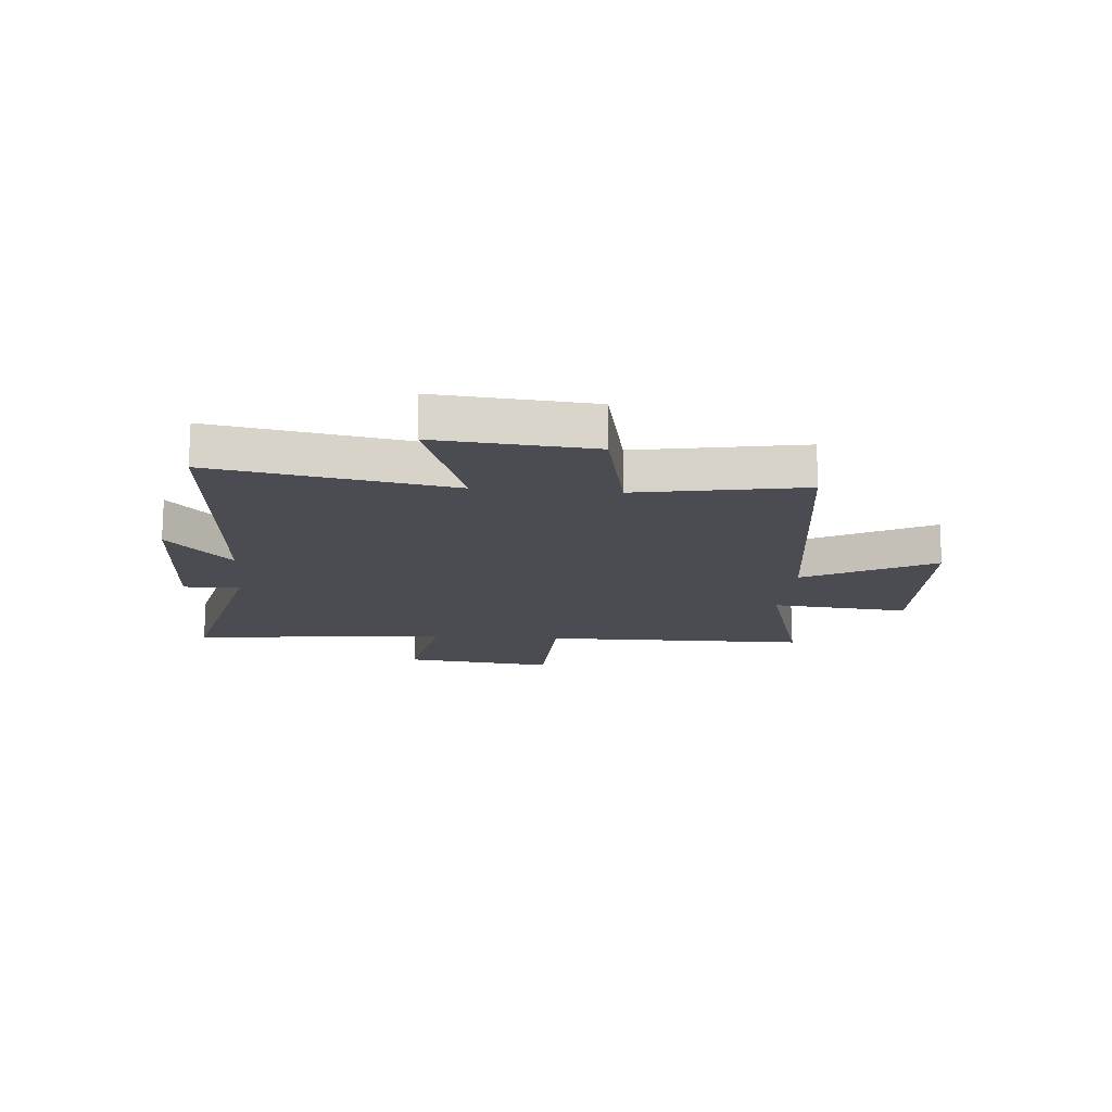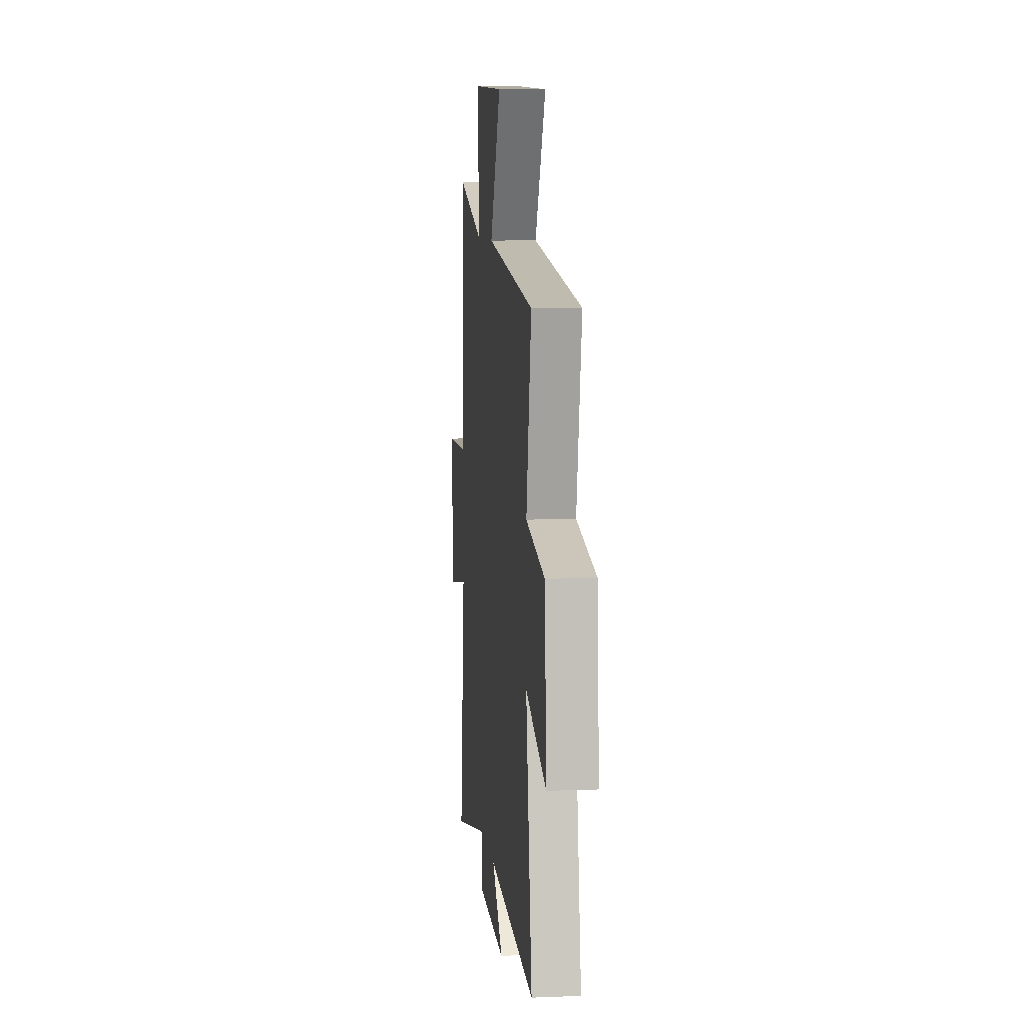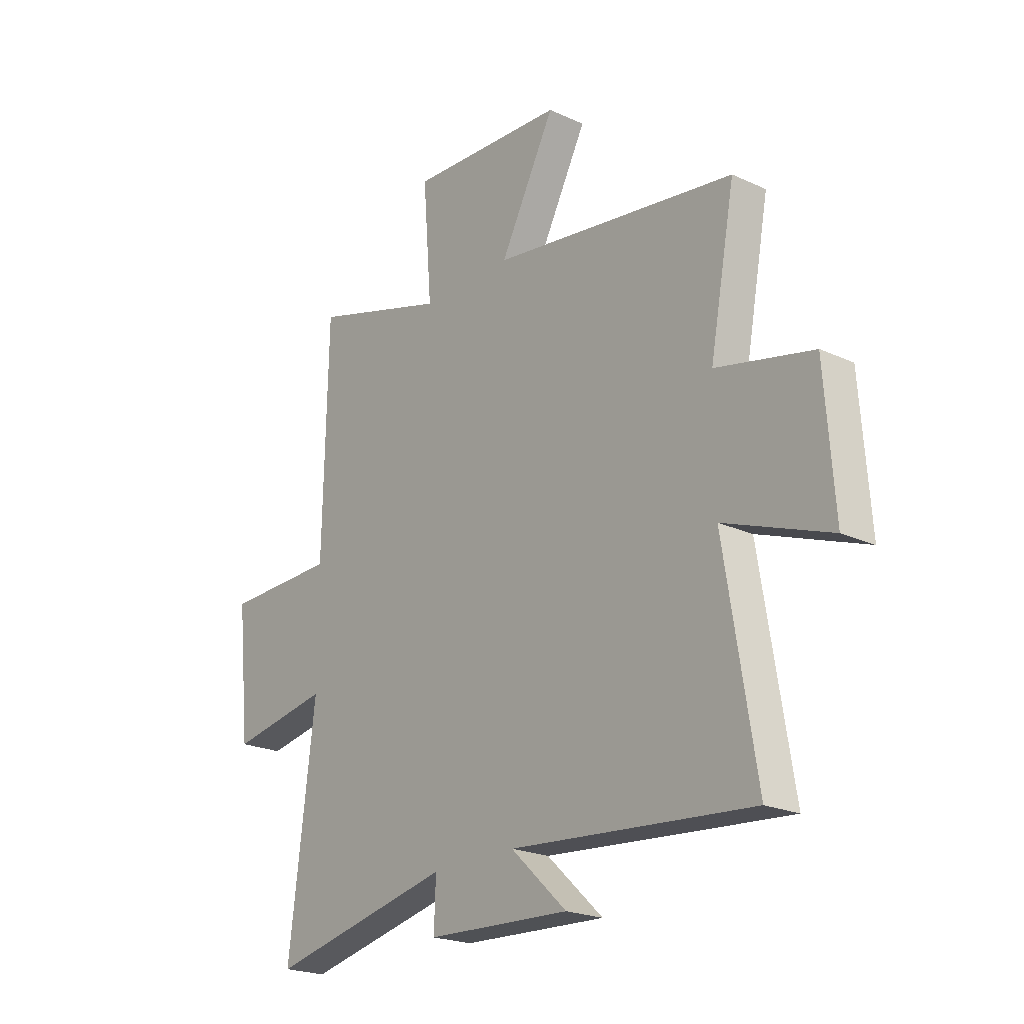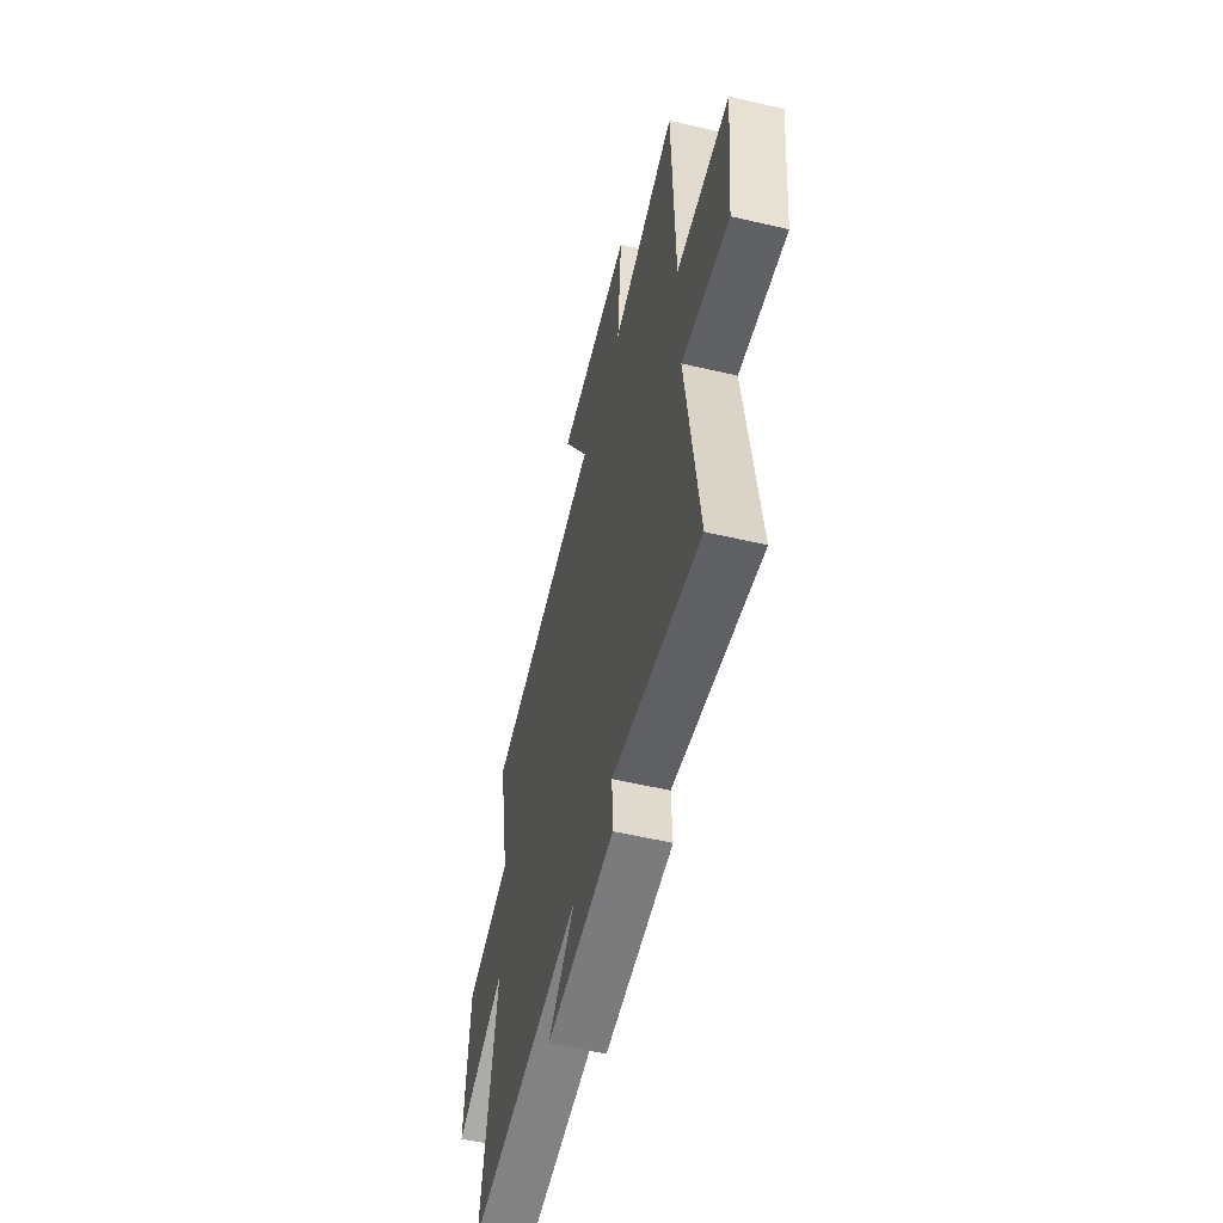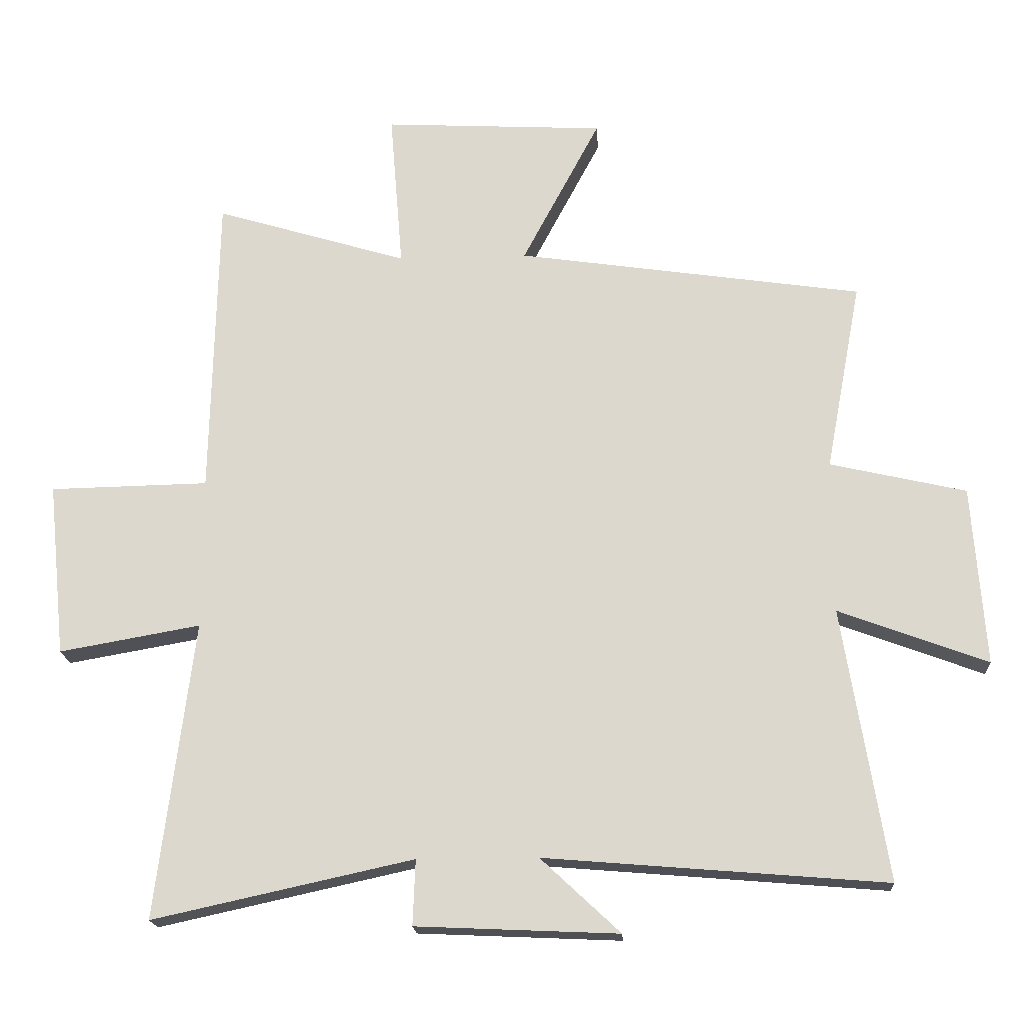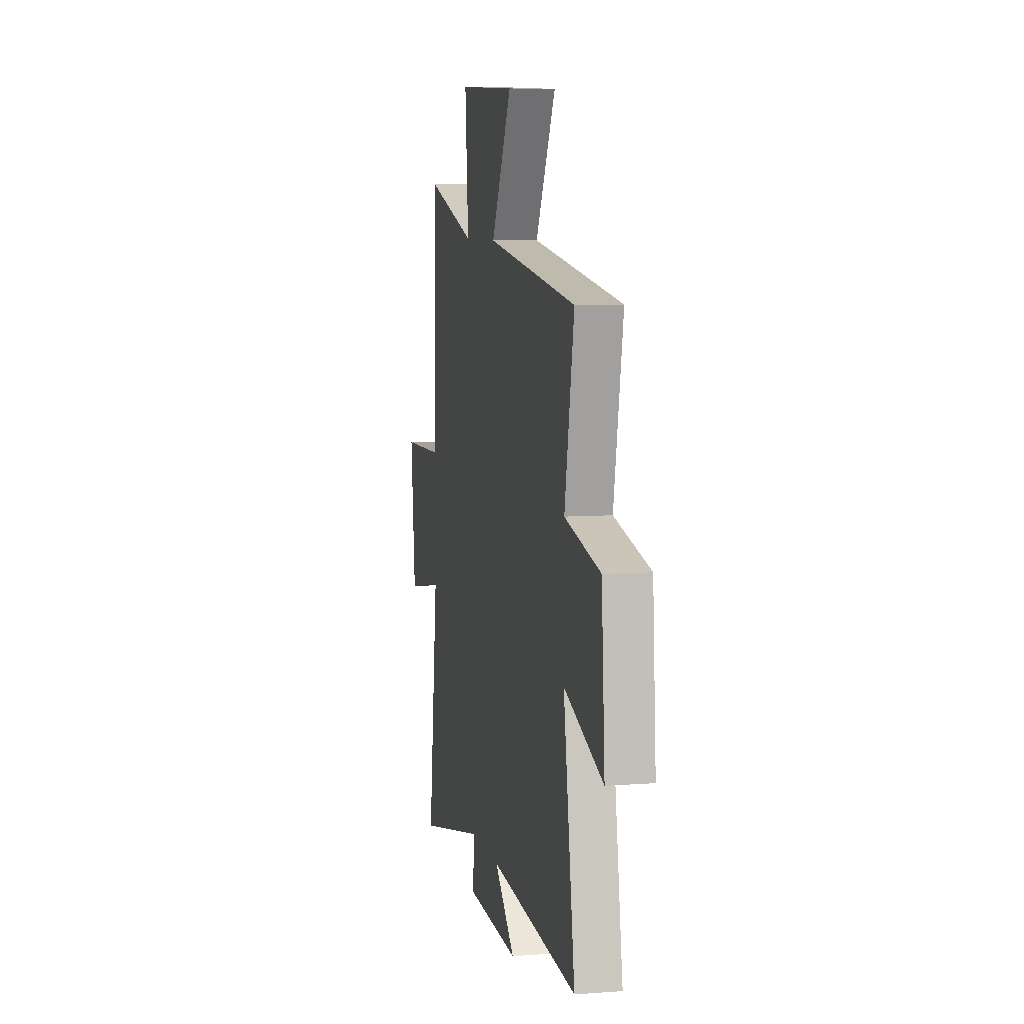
<metadata>
{"format":"obj","ext":"obj","renderer":"f3d","projection":"perspective","resolution":1024,"background":"white","views":[{"elev":-15.4,"azim":-95.4,"up":"+Y"},{"elev":7.7,"azim":-96.2,"up":"+Z"},{"elev":-21.9,"azim":-128.9,"up":"+Z"},{"elev":-56.0,"azim":76.2,"up":"+Z"},{"elev":-18.6,"azim":-176.6,"up":"+Z"},{"elev":7.3,"azim":-102.2,"up":"+Z"}]}
</metadata>
<code>
v 0.558 0.07 -0.589
v 0.152 0.07 -0.5
v 0.156 0.07 -0.602
v -0.16 0.07 -0.616
v -0.036 0.07 -0.5
v -0.569 0.07 -0.544
v -0.5 0.07 -0.118
v -0.733 0.07 -0.205
v -0.713 0.07 0.075
v -0.5 0.07 0.124
v -0.556 0.07 0.421
v -0.015 0.07 0.5
v -0.137 0.07 0.73
v 0.209 0.07 0.748
v 0.189 0.07 0.5
v 0.49 0.07 0.591
v 0.5 0.07 0.113
v 0.748 0.07 0.108
v 0.72 0.07 -0.164
v 0.5 0.07 -0.125
v 0.558 0 -0.589
v 0.152 0 -0.5
v 0.156 0 -0.602
v -0.16 0 -0.616
v -0.036 0 -0.5
v -0.569 0 -0.544
v -0.5 0 -0.118
v -0.733 0 -0.205
v -0.713 0 0.075
v -0.5 0 0.124
v -0.556 0 0.421
v -0.015 0 0.5
v -0.137 0 0.73
v 0.209 0 0.748
v 0.189 0 0.5
v 0.49 0 0.591
v 0.5 0 0.113
v 0.748 0 0.108
v 0.72 0 -0.164
v 0.5 0 -0.125
f 17 18 19 20
f 15 16 17 20
f 15 20 1 2
f 12 13 14 15
f 10 11 12 15
f 10 15 2
f 7 8 9 10
f 7 10 2 3
f 5 6 7
f 5 7 3
f 3 4 5
f 40 39 38 37
f 40 37 36 35
f 22 21 40 35
f 35 34 33 32
f 35 32 31 30
f 22 35 30
f 30 29 28 27
f 23 22 30 27
f 27 26 25
f 23 27 25
f 25 24 23
f 1 21 22 2
f 2 22 23 3
f 3 23 24 4
f 4 24 25 5
f 5 25 26 6
f 6 26 27 7
f 7 27 28 8
f 8 28 29 9
f 9 29 30 10
f 10 30 31 11
f 11 31 32 12
f 12 32 33 13
f 13 33 34 14
f 14 34 35 15
f 15 35 36 16
f 16 36 37 17
f 17 37 38 18
f 18 38 39 19
f 19 39 40 20
f 20 40 21 1

</code>
